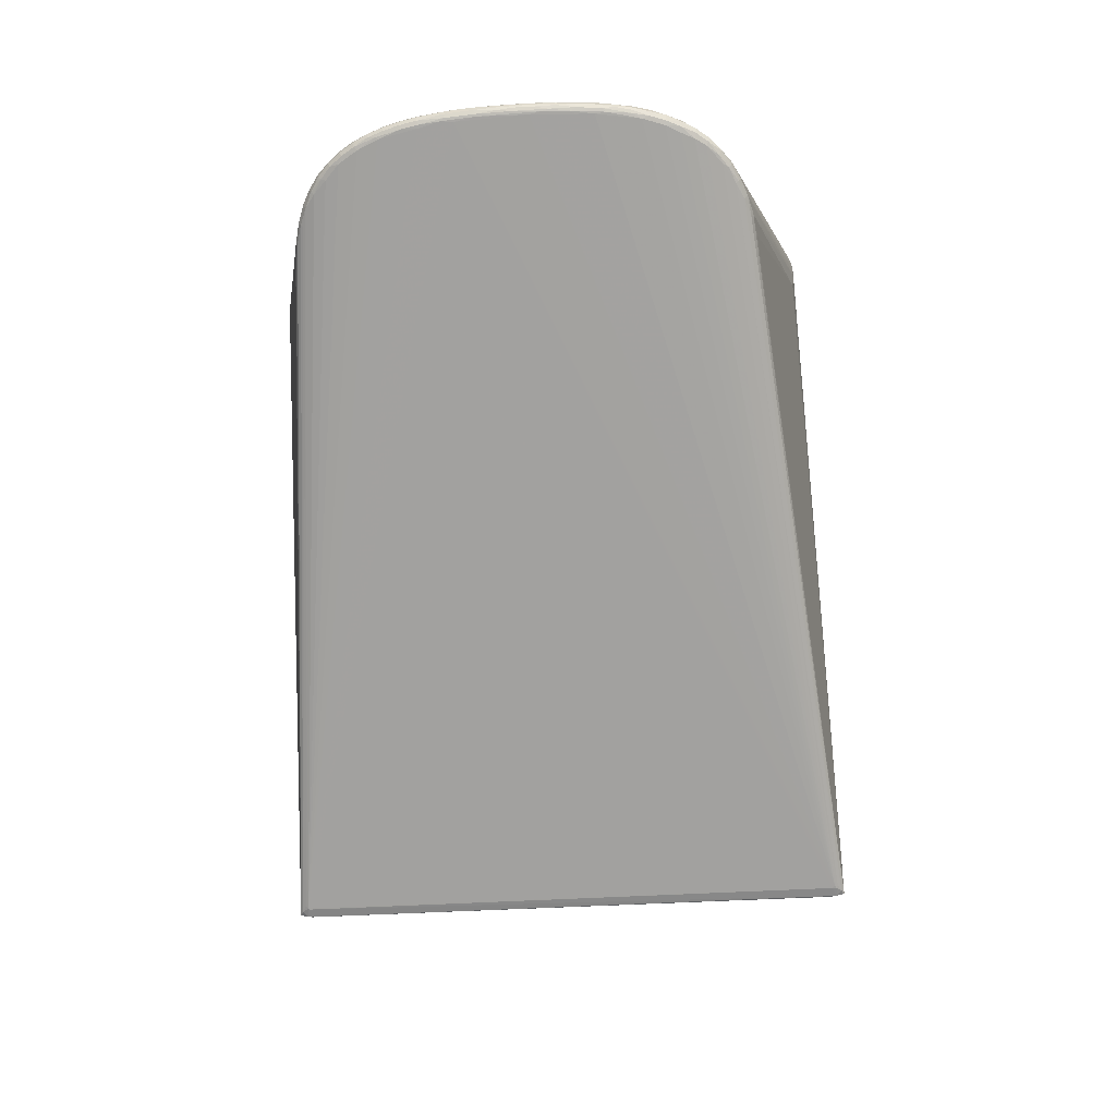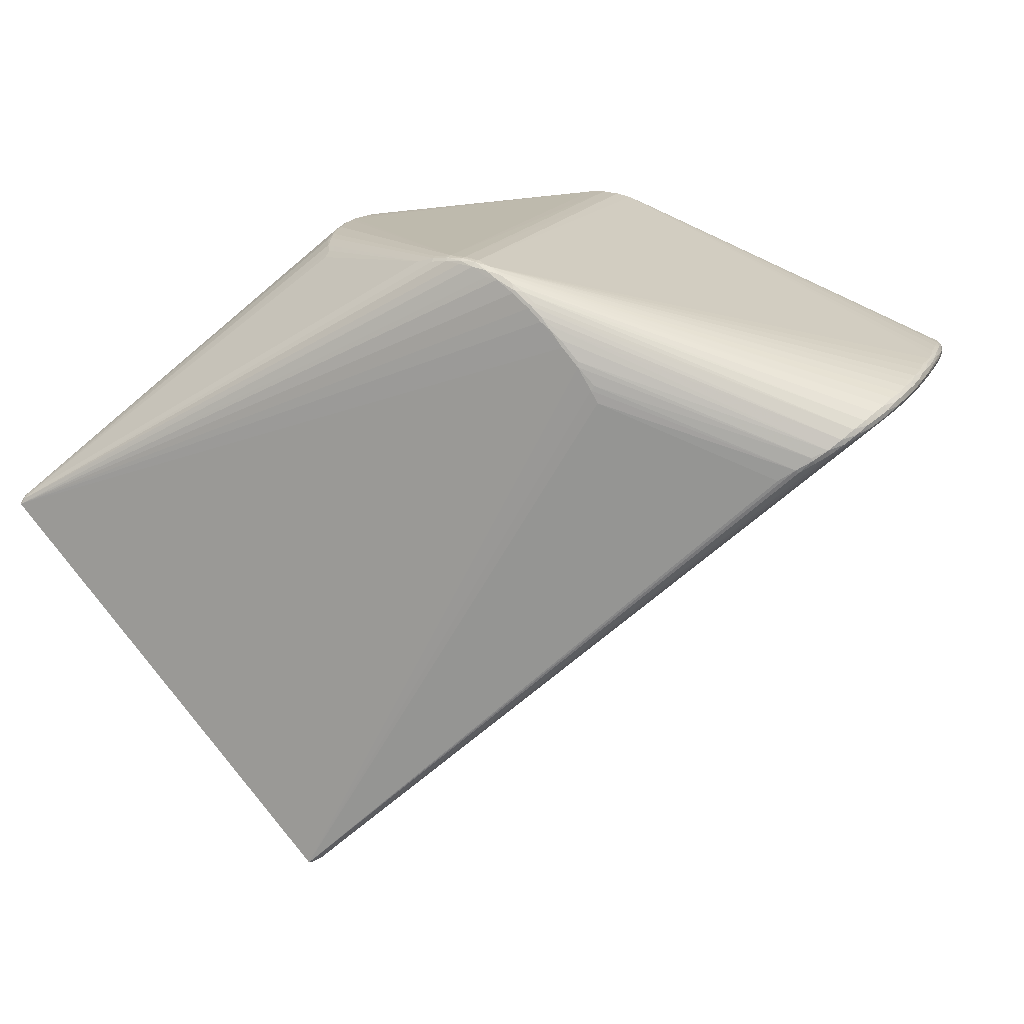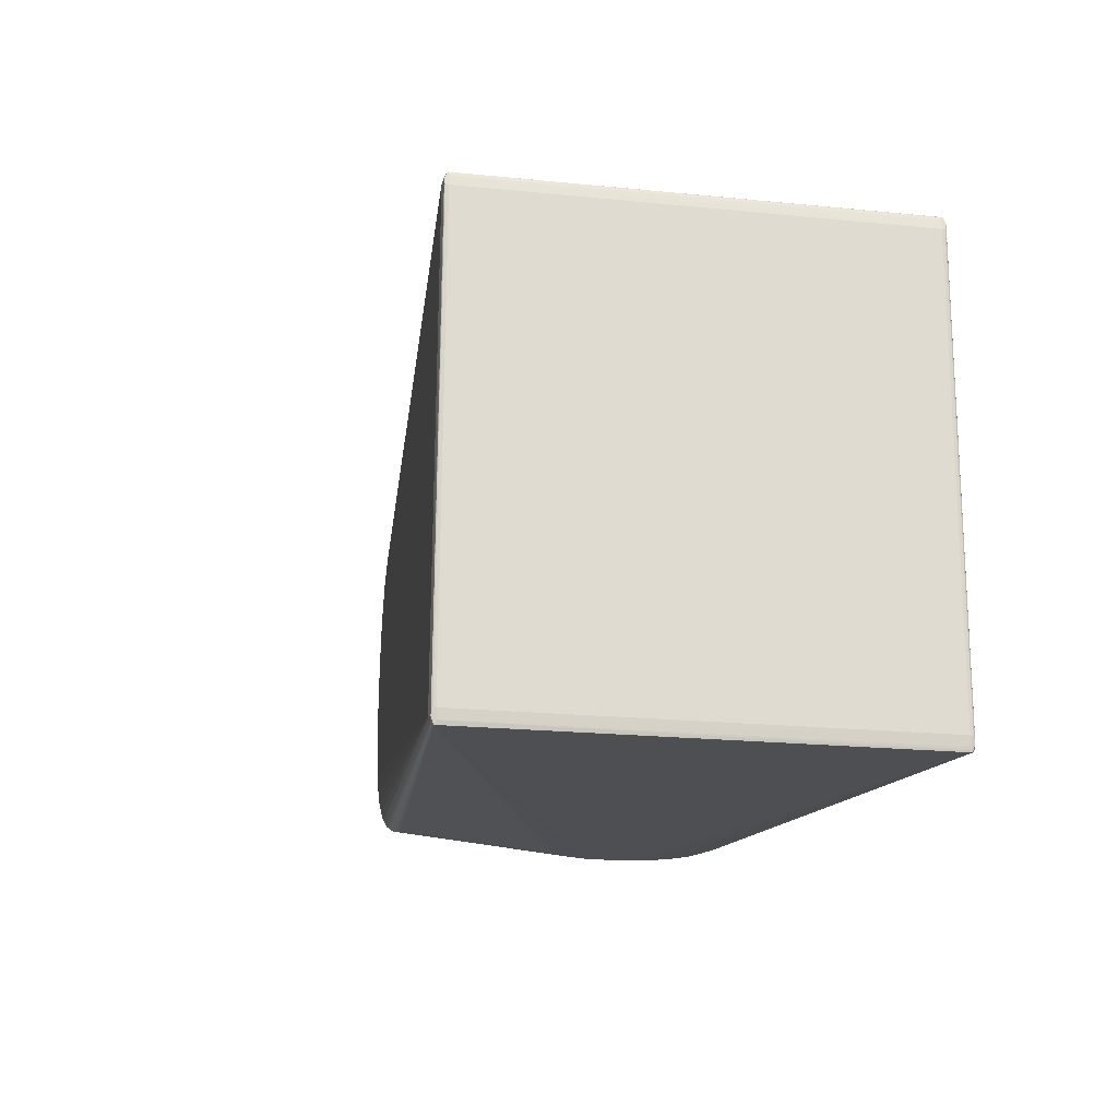
<metadata>
{"format":"obj","ext":"obj","renderer":"f3d","projection":"perspective","resolution":1024,"background":"white","views":[{"elev":-31.1,"azim":94.1,"up":"+Z"},{"elev":15.9,"azim":19.0,"up":"+Z"},{"elev":-19.0,"azim":-139.5,"up":"+Y"}]}
</metadata>
<code>
v -0.204 -0.287 -0.4762
v -0.5586 -0.2939 -0.07154
v -0.1978 -0.2832 -0.4723
v -0.5559 -0.2899 -0.06627
v 0.08986 -0.2815 0.1571
v 0.1268 -0.2791 0.1098
v 0.01888 -0.2781 0.2153
v 0.02109 -0.2745 0.2201
v 0.04801 -0.2767 0.2038
v -0.01033 -0.2725 0.2266
v 0.0222 -0.2702 0.2214
v -0.008634 -0.2684 0.2312
v -0.04344 -0.2641 0.2297
v -0.04153 -0.2549 0.2344
v 0.3331 -0.2337 0.02509
v 0.3869 -0.2051 0.06665
v 0.39 -0.2015 0.05736
v 0.3905 -0.1963 0.05586
v 0.4085 -0.1786 0.07081
v 0.4204 -0.1522 0.08709
v 0.429 -0.1195 0.09363
v -0.25 -0.1022 0.2188
v 0.4352 -0.0735 0.09047
v -0.2541 -0.08641 0.2206
v -0.255 -0.06954 0.2246
v 0.4304 -0.03705 0.1054
v -0.2576 -0.03443 0.2279
v -0.2619 -0.001854 0.2256
v 0.4379 0.00753 0.09981
v 0.4326 -0.005032 0.1057
v 0.4383 -0.004302 0.09693
v -0.2593 0.01774 0.2275
v 0.4303 0.036 0.1066
v 0.4377 0.03693 0.09816
v 0.4326 0.08683 0.09055
v 0.4321 0.07553 0.1037
v 0.4213 0.1205 0.102
v -0.2411 0.1175 0.2145
v 0.4303 0.1119 0.09361
v 0.4297 0.1122 0.09717
v 0.4216 0.1445 0.08571
v 0.409 0.1735 0.07928
v 0.404 0.1738 0.08855
v 0.3906 0.1958 0.06506
v 0.3666 0.2146 0.05058
v 0.3619 0.2166 0.05976
v 0.3359 0.2263 0.02964
v 0.3339 0.2286 0.03421
v -0.04151 0.2508 0.2373
v -0.006154 0.2527 0.2376
v 0.02395 0.2579 0.2273
v -0.007197 0.2572 0.2367
v -0.009814 0.2619 0.23
v 0.02136 0.2659 0.2244
v 0.01969 0.2674 0.2216
v 0.08496 0.274 0.1705
v 0.1245 0.2751 0.1111
v 0.1015 0.2757 0.1466
v -0.5402 0.2844 -0.04992
v -0.539 0.2869 -0.05115
v -0.196 0.2947 -0.4665
v -0.5573 0.29 -0.06476
v -0.1965 0.2979 -0.4656
v -0.5538 0.2915 -0.06269
v -0.2027 0.3018 -0.4693
v 0.3158 0.2318 0.02191
v 0.3478 0.2235 0.04915
v 0.3507 0.2235 0.04447
v 0.3654 0.2169 0.05432
v 0.3521 0.2201 0.03918
v 0.3665 0.212 0.04801
v 0.3767 0.2088 0.0663
v 0.3857 0.1979 0.0766
v 0.3901 0.1989 0.07072
v 0.379 0.208 0.06142
v 0.3794 0.2054 0.05766
v 0.384 0.1995 0.05932
v 0.3949 0.1862 0.08353
v 0.3988 0.1875 0.07982
v 0.4074 0.1746 0.0854
v 0.4006 0.1861 0.0738
v 0.4064 0.1725 0.07384
v 0.3997 0.1838 0.07
v 0.412 0.1593 0.07707
v 0.4148 0.1439 0.09812
v 0.4119 0.1601 0.09265
v 0.421 0.1455 0.09299
v 0.4154 0.1606 0.08834
v 0.4158 0.1592 0.08205
v 0.419 0.1439 0.08178
v 0.4234 0.129 0.09876
v 0.4271 0.112 0.101
v 0.4263 0.1287 0.08861
v 0.4263 0.1292 0.09409
v 0.4296 0.1114 0.09012
v 0.4255 0.1216 0.08579
v 0.4277 0.0936 0.1042
v 0.4317 0.09433 0.1005
v 0.4333 0.09445 0.09615
v 0.4351 0.07589 0.09905
v 0.4344 0.08356 0.09384
v 0.4287 0.06679 0.1061
v 0.4335 0.0562 0.1044
v 0.4344 0.03623 0.1046
v 0.4366 0.03649 0.1016
v 0.4365 0.05664 0.09969
v 0.4366 0.05725 0.09516
v 0.4321 0.07545 0.08932
v 0.4353 0.05234 0.09177
v 0.4325 0.01567 0.106
v 0.4362 0.01589 0.1033
v 0.4349 -0.004738 0.1042
v 0.4368 -0.004735 0.1022
v 0.4382 0.01628 0.0972
v 0.4373 0.03005 0.09407
v 0.4375 -0.003024 0.09321
v 0.4364 0.02242 0.09189
v 0.4366 -0.02512 0.1017
v 0.434 -0.02528 0.1044
v 0.438 -0.02489 0.09828
v 0.4356 -0.04518 0.1018
v 0.4376 -0.04458 0.09669
v 0.438 -0.02319 0.09467
v 0.4369 -0.0406 0.09211
v 0.4347 0.01057 0.08997
v 0.4354 -0.04173 0.09002
v 0.4325 -0.06427 0.08705
v 0.4316 -0.0584 0.1038
v 0.4294 -0.08406 0.1022
v 0.4346 -0.0647 0.1008
v 0.4361 -0.07293 0.0949
v 0.4341 -0.08353 0.09781
v 0.4334 -0.07721 0.08794
v 0.4288 -0.1019 0.0994
v 0.4255 -0.1017 0.1008
v 0.4251 -0.1195 0.09758
v 0.4319 -0.1019 0.09598
v 0.433 -0.1011 0.09062
v 0.4301 -0.1186 0.0883
v 0.4315 -0.09968 0.08644
v 0.4286 -0.1173 0.08415
v 0.4287 -0.101 0.08377
v 0.4221 -0.1363 0.09412
v 0.4165 -0.1521 0.09106
v 0.4252 -0.1363 0.0907
v 0.4231 -0.1426 0.08039
v 0.4263 -0.1353 0.0854
v 0.4216 -0.1511 0.08184
v 0.4219 -0.1406 0.0785
v 0.4114 -0.1672 0.08624
v 0.4042 -0.181 0.08106
v 0.4152 -0.1669 0.08102
v 0.408 -0.1808 0.07585
v 0.4155 -0.1651 0.07587
v 0.4138 -0.1621 0.07259
v 0.4034 -0.1819 0.06518
v 0.3963 -0.1937 0.07432
v 0.3994 -0.1934 0.06976
v 0.39 -0.204 0.06112
v 0.4001 -0.191 0.0649
v 0.3765 -0.215 0.05711
v 0.3643 -0.2228 0.04648
v 0.3789 -0.2127 0.05162
v 0.3664 -0.2194 0.0414
v 0.3789 -0.2094 0.04854
v 0.3479 -0.2293 0.03862
v 0.35 -0.2289 0.03556
v 0.3516 -0.2264 0.03201
v 0.3518 -0.2243 0.03042
v 0.3353 -0.2316 0.02157
v 0.3149 -0.2365 0.01278
v -0.2331 -0.149 0.206
v -0.2402 -0.1244 0.2159
v -0.2334 -0.1387 0.2118
v -0.2451 -0.1037 0.2208
v -0.2469 -0.1163 0.2149
v -0.2499 -0.08746 0.2232
v -0.2516 -0.06034 0.2271
v -0.259 -0.05667 0.2238
v -0.2537 -0.02156 0.2293
v -0.2612 -0.02124 0.226
v -0.2595 -0.0004087 0.228
v -0.2563 -0.008152 0.2295
v -0.2534 0.01805 0.2295
v -0.2577 0.03652 0.2269
v -0.2524 0.03827 0.2288
v -0.2519 0.06078 0.2264
v -0.2554 0.06169 0.224
v -0.2478 0.08296 0.2237
v -0.2437 0.08742 0.2238
v -0.2476 0.09745 0.2189
v -0.2379 0.1128 0.2183
v -0.231 0.128 0.2143
v -0.2326 0.1358 0.2098
v -0.557 0.2935 -0.06791
v -0.5552 0.2865 -0.06082
v -0.5566 0.2842 -0.0612
v -0.5415 0.2823 -0.04995
v -0.07908 0.2393 0.229
v -0.05992 0.2472 0.2325
v -0.04194 0.2533 0.2336
v -0.05959 0.2439 0.2356
v -0.05888 0.2404 0.2366
v -0.04047 0.2459 0.2395
v -0.02483 0.2576 0.2346
v -0.008406 0.2606 0.234
v -0.02406 0.2547 0.238
v -0.023 0.2506 0.2397
v 0.006999 0.2659 0.2232
v 0.006814 0.2638 0.2298
v 0.008269 0.2605 0.2325
v 0.02281 0.2632 0.2263
v 0.009327 0.2561 0.2334
v 0.03525 0.2705 0.2103
v 0.03392 0.2689 0.2155
v 0.03567 0.2668 0.2178
v 0.03701 0.2637 0.2193
v 0.049 0.2679 0.2094
v 0.04818 0.2719 0.2033
v 0.07256 0.2743 0.1785
v 0.06347 0.2725 0.1925
v 0.0611 0.2692 0.1994
v 0.1022 0.2743 0.152
v 0.1127 0.2748 0.1383
v 0.1158 0.2757 0.1271
v 0.121 0.2744 0.1277
v 0.1282 0.2741 0.1159
v 0.1363 0.2733 0.09413
v -0.1984 0.2964 -0.4683
v -0.1979 0.292 -0.4682
v -0.5579 0.2926 -0.06909
v -0.5569 0.2915 -0.07111
v -0.5565 0.2887 -0.07268
v -0.5572 0.2853 -0.07281
v -0.5604 0.284 -0.06781
v -0.5603 0.2775 -0.07019
v -0.5584 0.2768 -0.07358
v -0.2083 0.3048 -0.4709
v -0.2116 0.3001 -0.4696
v -0.2067 0.2962 -0.4737
v -0.2082 0.29 -0.474
v -0.2118 0.2883 -0.4718
v -0.5551 -0.2956 -0.06956
v -0.542 -0.2884 -0.05655
v -0.5413 -0.2899 -0.05713
v -0.558 -0.2883 -0.06776
v -0.08066 -0.2496 0.2251
v -0.06153 -0.2589 0.2272
v -0.06122 -0.2557 0.2304
v -0.04281 -0.261 0.233
v -0.06013 -0.2505 0.2318
v -0.02672 -0.269 0.2281
v -0.026 -0.2674 0.2312
v -0.02497 -0.2638 0.2338
v -0.02388 -0.2584 0.2342
v -0.007471 -0.2621 0.2319
v 0.005546 -0.2764 0.2172
v 0.005347 -0.2746 0.2239
v 0.007328 -0.2697 0.2275
v 0.03679 -0.2805 0.2025
v 0.03842 -0.2796 0.2057
v 0.03473 -0.2762 0.2123
v 0.05471 -0.2817 0.1881
v 0.05708 -0.2809 0.1907
v 0.06846 -0.2814 0.18
v 0.05967 -0.2783 0.1933
v 0.06855 -0.2823 0.1745
v 0.09213 -0.2823 0.1489
v 0.08049 -0.2807 0.1698
v 0.07851 -0.2822 0.1669
v 0.1092 -0.2818 0.1292
v 0.1087 -0.2811 0.1352
v 0.1232 -0.28 0.1049
v 0.1301 -0.2784 0.09134
v -0.1987 -0.2805 -0.4745
v -0.1998 -0.2784 -0.4754
v -0.559 -0.2972 -0.07585
v -0.5582 -0.2952 -0.07794
v -0.5578 -0.2924 -0.0794
v -0.5597 -0.2883 -0.07785
v -0.5617 -0.2879 -0.07435
v -0.5616 -0.2813 -0.07648
v -0.5598 -0.2805 -0.07985
v -0.2095 -0.29 -0.4778
v -0.2128 -0.2854 -0.4764
v -0.208 -0.2812 -0.4803
v -0.2086 -0.2771 -0.4807
v -0.2104 -0.2745 -0.4799
v -0.2132 -0.2735 -0.4782
f 242 289 283
f 238 195 58
f 285 289 284
f 285 283 289
f 231 195 238
f 238 242 239
f 242 283 237
f 237 239 242
f 233 239 237
f 127 275 230
f 254 256 255
f 208 14 255
f 255 14 254
f 12 256 254
f 280 277 281
f 241 242 238
f 238 240 241
f 287 241 240
f 232 239 233
f 232 231 238
f 238 239 232
f 282 280 281
f 283 280 282
f 235 282 281
f 231 232 235
f 3 1 275
f 65 240 238
f 71 63 65
f 230 240 229
f 240 65 229
f 229 65 63
f 229 63 71
f 204 14 208
f 183 14 204
f 182 183 32
f 283 285 279
f 279 280 283
f 171 274 284
f 238 228 66
f 275 1 286
f 286 1 284
f 284 287 286
f 230 275 276
f 276 240 230
f 276 287 240
f 275 286 276
f 276 286 287
f 241 287 288
f 288 289 242
f 242 241 288
f 284 289 288
f 288 287 284
f 233 237 234
f 234 232 233
f 282 235 236
f 236 237 283
f 283 282 236
f 236 234 237
f 236 235 232
f 232 234 236
f 165 3 275
f 230 229 61
f 61 127 230
f 180 14 183
f 180 178 14
f 205 201 49
f 186 204 187
f 204 49 202
f 184 32 183
f 186 32 184
f 183 204 184
f 184 204 186
f 181 246 27
f 27 180 183
f 178 180 27
f 27 183 182
f 182 181 27
f 28 181 182
f 28 246 181
f 194 59 38
f 199 59 194
f 199 202 64
f 64 49 201
f 64 205 195
f 64 201 205
f 249 175 173
f 260 277 263
f 260 7 277
f 277 280 278
f 280 279 278
f 278 279 285
f 284 277 278
f 278 285 284
f 274 171 15
f 15 171 284
f 268 277 284
f 70 45 71
f 71 65 70
f 48 66 228
f 228 227 48
f 238 66 48
f 57 228 238
f 57 227 228
f 211 52 213
f 213 256 30
f 110 213 30
f 88 42 80
f 69 224 46
f 221 56 220
f 220 58 195
f 220 56 58
f 216 78 218
f 195 205 206
f 206 53 195
f 206 210 53
f 206 52 211
f 211 210 206
f 54 210 211
f 195 53 209
f 53 210 209
f 41 88 87
f 94 41 87
f 96 61 90
f 124 126 117
f 142 149 275
f 155 156 275
f 275 149 155
f 122 118 121
f 106 103 105
f 35 96 95
f 77 229 71
f 77 83 229
f 82 83 42
f 82 61 229
f 229 83 82
f 80 42 79
f 73 218 79
f 79 218 78
f 14 178 251
f 175 249 251
f 173 175 22
f 22 176 173
f 205 49 207
f 208 52 207
f 207 204 208
f 207 49 204
f 207 206 205
f 52 206 207
f 59 64 196
f 185 32 186
f 186 187 185
f 190 187 204
f 178 27 25
f 192 194 38
f 192 190 202
f 193 202 199
f 199 194 193
f 193 192 202
f 194 192 193
f 200 202 49
f 49 64 200
f 200 64 202
f 60 59 199
f 199 64 60
f 60 64 59
f 277 10 243
f 249 245 243
f 277 7 257
f 257 10 277
f 7 10 257
f 12 10 258
f 258 10 7
f 252 243 10
f 3 165 164
f 1 3 164
f 167 164 162
f 168 164 167
f 170 15 284
f 284 1 170
f 1 168 170
f 168 167 170
f 170 167 15
f 263 277 267
f 277 268 267
f 267 265 263
f 68 48 227
f 69 45 68
f 45 70 68
f 58 56 223
f 223 224 58
f 56 46 223
f 223 46 224
f 238 48 47
f 47 65 238
f 47 70 65
f 47 68 70
f 48 68 47
f 227 57 225
f 58 224 225
f 238 58 225
f 225 57 238
f 256 213 50
f 50 213 52
f 50 52 208
f 208 255 50
f 50 255 256
f 102 103 36
f 103 106 36
f 97 36 98
f 97 213 102
f 102 36 97
f 91 94 87
f 33 103 102
f 102 213 33
f 213 110 33
f 86 88 80
f 87 88 86
f 72 56 221
f 72 46 56
f 69 46 72
f 221 220 219
f 219 218 221
f 195 214 219
f 219 220 195
f 221 218 222
f 222 218 73
f 222 72 221
f 73 72 222
f 215 219 214
f 215 54 216
f 216 218 215
f 218 219 215
f 41 94 93
f 95 96 93
f 90 41 93
f 93 96 90
f 125 117 126
f 125 126 127
f 127 61 125
f 124 117 116
f 116 114 31
f 275 127 133
f 133 142 275
f 127 126 133
f 133 126 124
f 121 118 119
f 119 128 121
f 120 122 31
f 118 122 120
f 26 119 30
f 128 119 26
f 156 160 18
f 275 156 18
f 18 165 275
f 159 160 158
f 158 16 159
f 107 106 34
f 34 106 105
f 98 99 40
f 94 91 40
f 100 106 107
f 100 99 98
f 98 36 100
f 100 36 106
f 101 107 109
f 109 35 101
f 101 100 107
f 99 100 101
f 101 35 95
f 61 96 108
f 96 35 108
f 108 35 109
f 108 125 61
f 109 117 108
f 117 125 108
f 71 45 76
f 76 77 71
f 90 61 84
f 61 82 84
f 89 82 42
f 42 88 89
f 88 41 89
f 89 84 82
f 89 41 90
f 90 84 89
f 59 196 198
f 195 231 62
f 231 235 62
f 62 64 195
f 62 196 64
f 188 185 187
f 204 202 203
f 203 190 204
f 202 190 203
f 179 27 246
f 179 25 27
f 177 22 175
f 178 25 177
f 177 24 22
f 25 24 177
f 177 251 178
f 175 251 177
f 243 252 13
f 277 243 2
f 281 277 2
f 2 246 281
f 12 258 259
f 256 12 259
f 128 26 259
f 30 256 259
f 259 26 30
f 253 252 10
f 253 12 254
f 253 10 12
f 253 13 252
f 169 168 1
f 1 164 169
f 169 164 168
f 274 15 273
f 15 6 273
f 284 274 273
f 166 6 15
f 15 167 166
f 162 272 166
f 166 167 162
f 5 268 272
f 5 272 162
f 162 269 5
f 161 269 162
f 265 269 161
f 161 159 16
f 67 224 69
f 69 68 67
f 67 68 224
f 227 225 226
f 226 225 224
f 226 68 227
f 224 68 226
f 211 213 212
f 212 54 211
f 212 86 217
f 212 217 216
f 216 54 212
f 213 97 37
f 91 212 37
f 104 33 110
f 103 33 104
f 105 103 104
f 104 111 105
f 43 86 80
f 217 86 43
f 216 217 43
f 43 78 216
f 80 79 43
f 43 79 78
f 55 215 214
f 55 214 195
f 195 209 55
f 55 209 210
f 210 54 55
f 54 215 55
f 39 93 94
f 94 40 39
f 39 40 99
f 95 93 39
f 39 101 95
f 99 101 39
f 123 116 31
f 124 116 123
f 31 122 123
f 123 122 124
f 115 116 117
f 109 107 115
f 115 117 109
f 114 116 115
f 115 34 114
f 107 34 115
f 23 133 124
f 149 142 141
f 112 119 118
f 30 119 112
f 112 110 30
f 112 104 110
f 111 104 112
f 130 122 121
f 121 128 130
f 105 111 29
f 31 114 29
f 29 120 31
f 29 34 105
f 114 34 29
f 135 259 136
f 136 259 11
f 160 159 17
f 165 18 17
f 17 18 160
f 75 45 69
f 75 76 45
f 69 72 75
f 191 198 196
f 191 192 38
f 38 59 191
f 59 198 191
f 185 188 197
f 32 185 197
f 197 62 235
f 196 62 197
f 182 32 197
f 246 28 197
f 197 235 281
f 281 246 197
f 197 28 182
f 247 245 249
f 247 172 245
f 247 174 172
f 247 249 173
f 173 174 247
f 244 243 245
f 244 174 173
f 245 172 244
f 172 174 244
f 249 243 248
f 243 13 248
f 254 14 250
f 250 253 254
f 13 253 250
f 249 248 250
f 250 248 13
f 14 251 250
f 250 251 249
f 271 268 284
f 284 273 271
f 272 268 271
f 271 273 6
f 271 166 272
f 6 166 271
f 270 267 268
f 268 5 270
f 265 267 270
f 270 269 265
f 270 5 269
f 7 260 261
f 8 258 7
f 7 261 8
f 8 261 262
f 8 259 258
f 11 259 8
f 8 144 11
f 85 212 91
f 86 212 85
f 85 91 87
f 87 86 85
f 92 37 97
f 91 37 92
f 92 97 98
f 98 40 92
f 92 40 91
f 51 212 213
f 213 37 51
f 51 37 212
f 131 132 137
f 122 130 131
f 131 130 132
f 124 122 131
f 131 23 124
f 142 133 140
f 140 141 142
f 133 23 140
f 146 155 149
f 149 141 146
f 155 146 154
f 154 146 148
f 113 112 118
f 111 112 113
f 113 29 111
f 118 120 113
f 120 29 113
f 132 130 129
f 129 130 128
f 128 259 129
f 129 259 135
f 143 144 20
f 11 144 143
f 143 136 11
f 165 17 163
f 163 17 159
f 163 164 165
f 162 164 163
f 163 161 162
f 159 161 163
f 74 75 72
f 73 79 74
f 74 72 73
f 189 191 196
f 196 197 189
f 189 197 188
f 189 188 187
f 187 190 189
f 190 192 189
f 192 191 189
f 243 244 4
f 246 2 4
f 4 2 243
f 4 244 173
f 22 24 4
f 176 22 4
f 173 176 4
f 4 24 25
f 4 179 246
f 25 179 4
f 264 260 263
f 264 261 260
f 263 265 264
f 265 161 264
f 264 161 16
f 262 261 9
f 150 8 262
f 144 8 150
f 262 151 150
f 20 144 150
f 156 155 19
f 155 154 19
f 19 160 156
f 21 139 137
f 136 143 21
f 148 146 147
f 139 21 147
f 147 146 141
f 141 139 147
f 138 140 23
f 23 131 138
f 141 140 138
f 138 139 141
f 138 131 137
f 137 139 138
f 137 132 134
f 132 129 134
f 134 21 137
f 136 21 134
f 135 136 134
f 134 129 135
f 81 79 42
f 81 74 79
f 42 83 81
f 76 75 44
f 75 74 44
f 74 81 44
f 77 76 44
f 83 77 44
f 44 81 83
f 157 151 262
f 262 9 157
f 157 9 16
f 157 16 158
f 261 264 266
f 266 9 261
f 266 264 16
f 16 9 266
f 158 160 153
f 160 19 153
f 153 157 158
f 151 157 153
f 153 150 151
f 145 147 21
f 145 143 20
f 145 21 143
f 20 148 145
f 148 147 145
f 152 19 154
f 152 153 19
f 152 154 148
f 152 148 20
f 20 150 152
f 150 153 152

</code>
